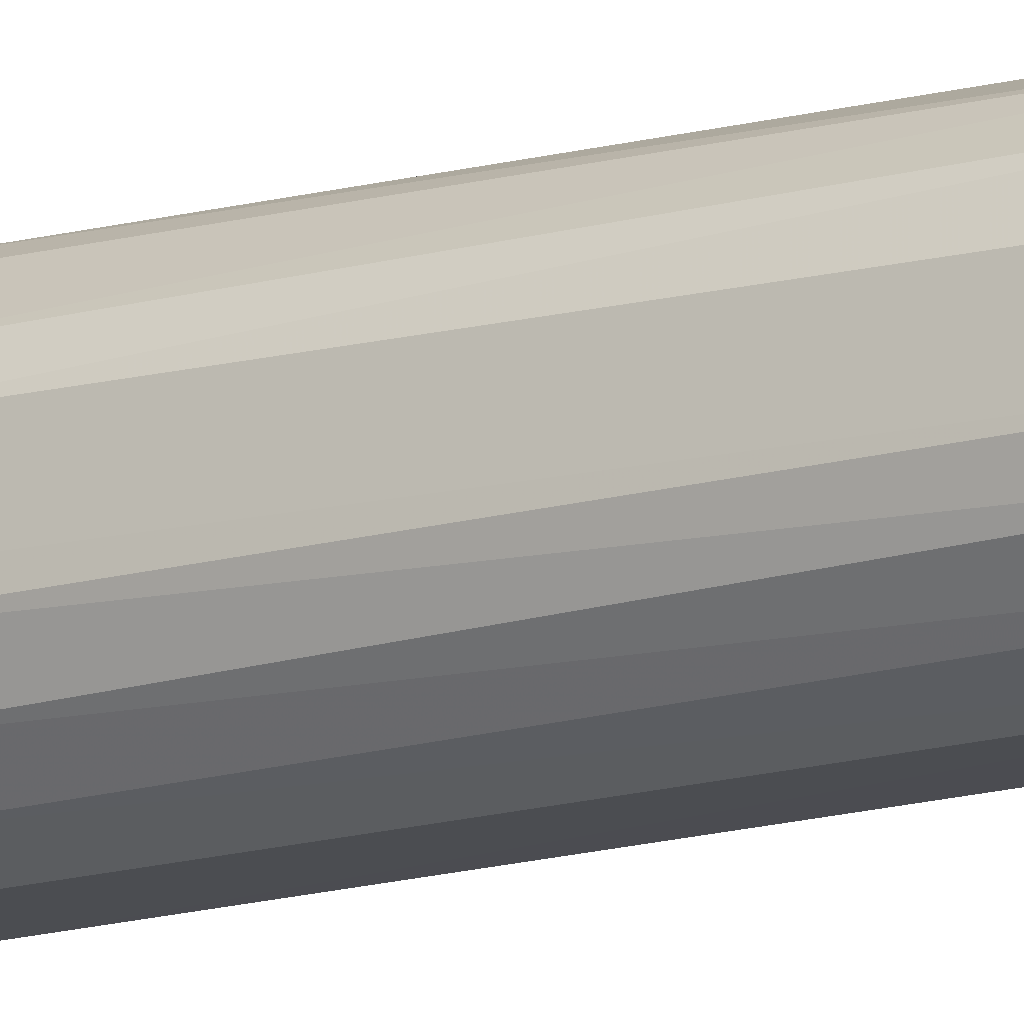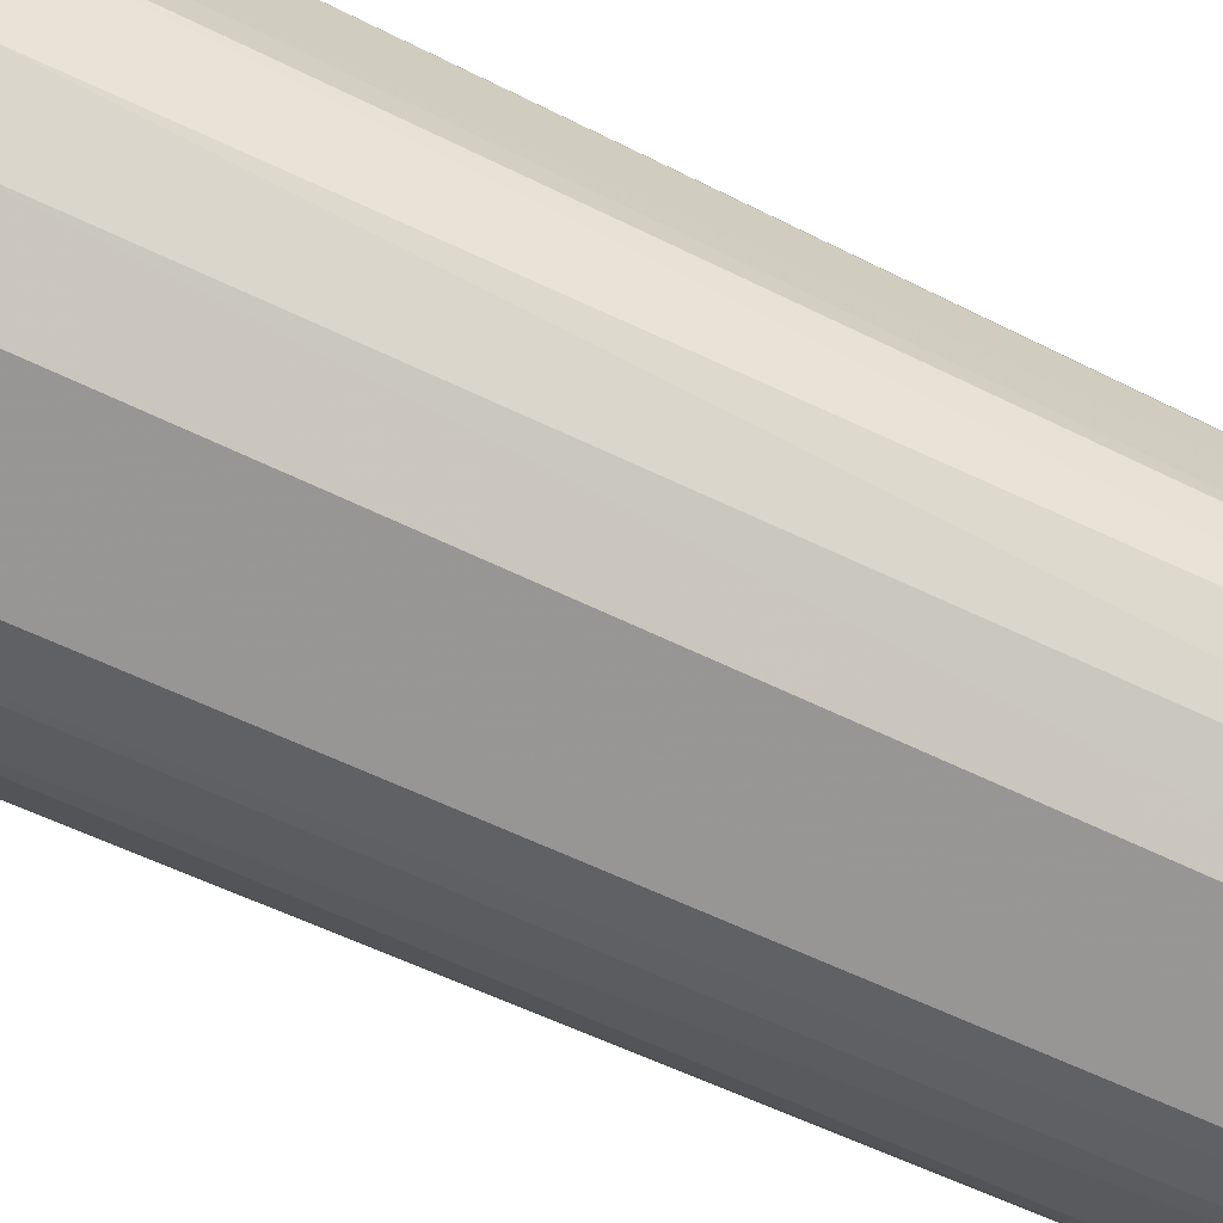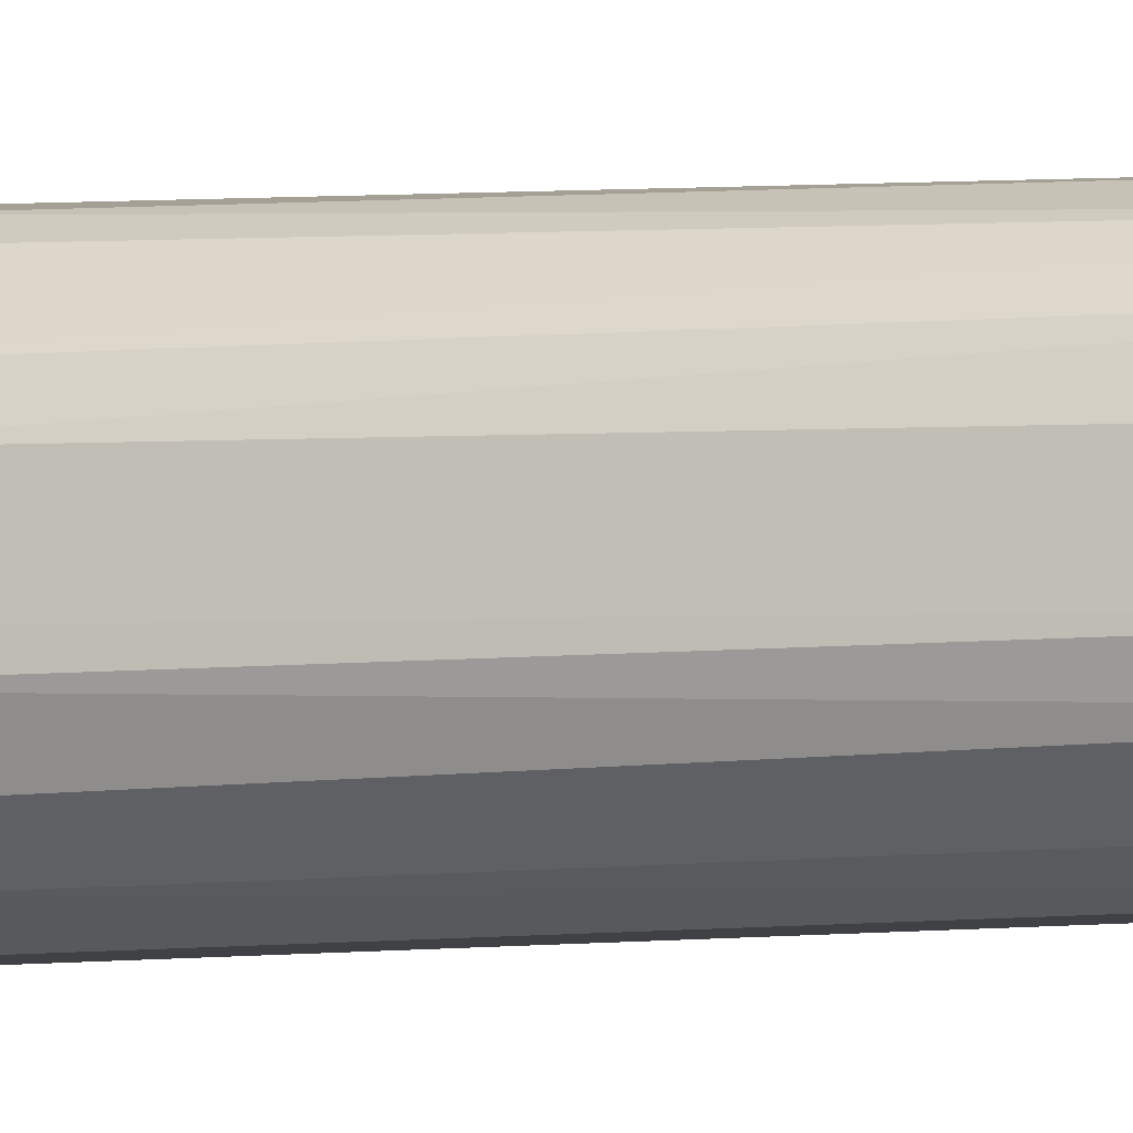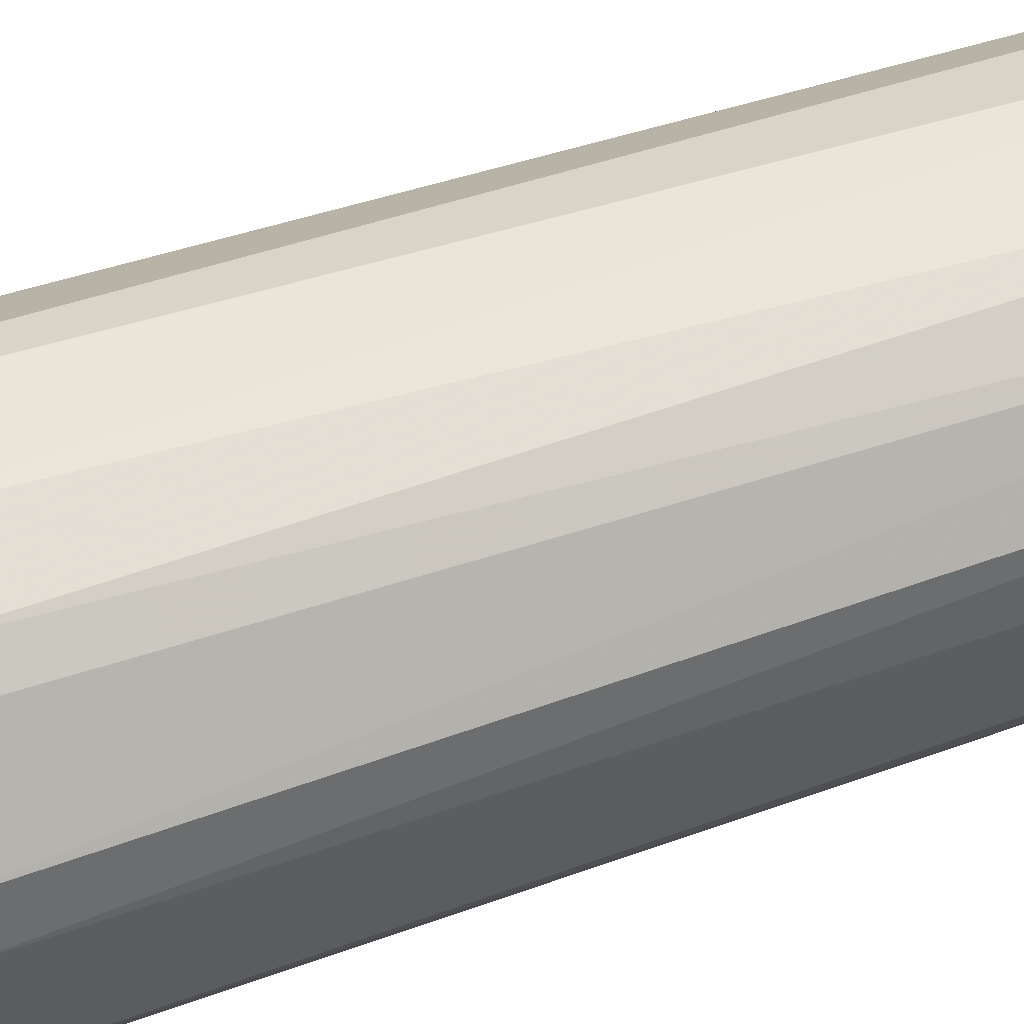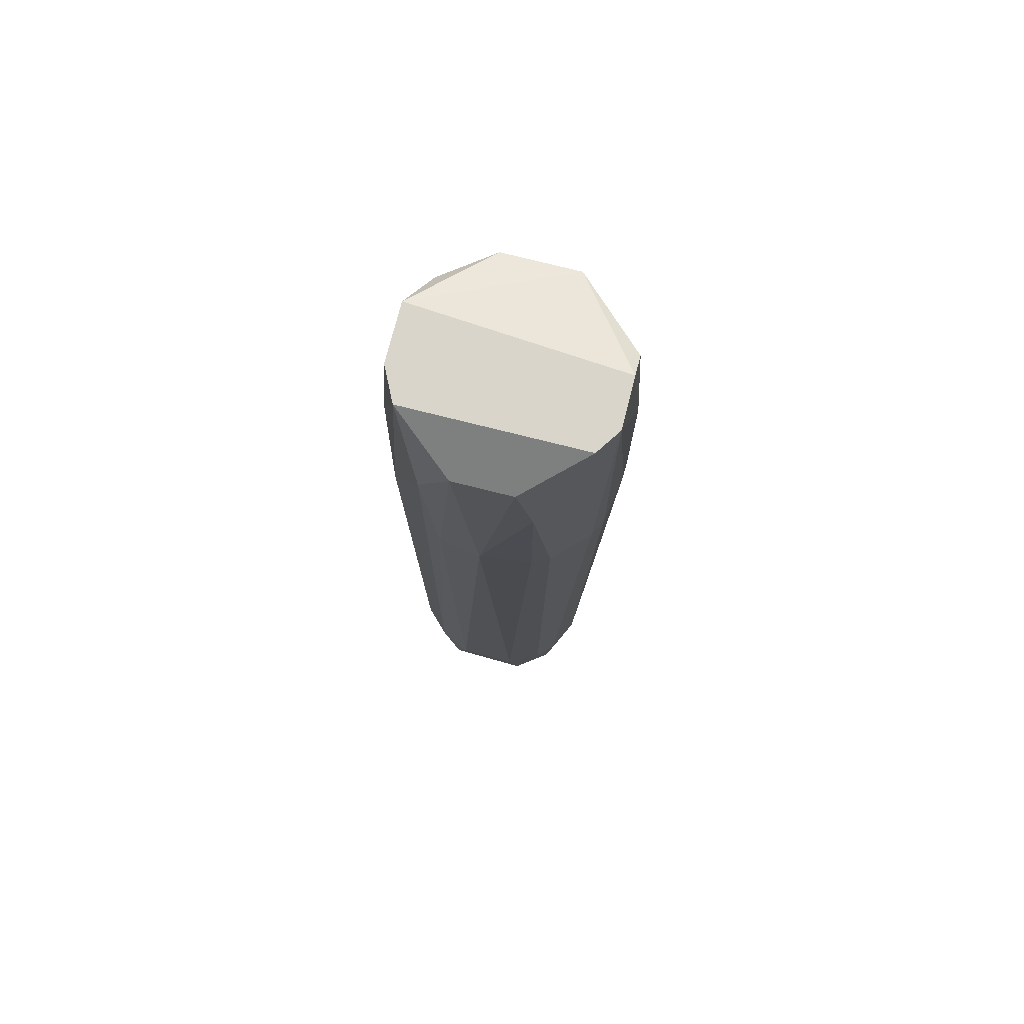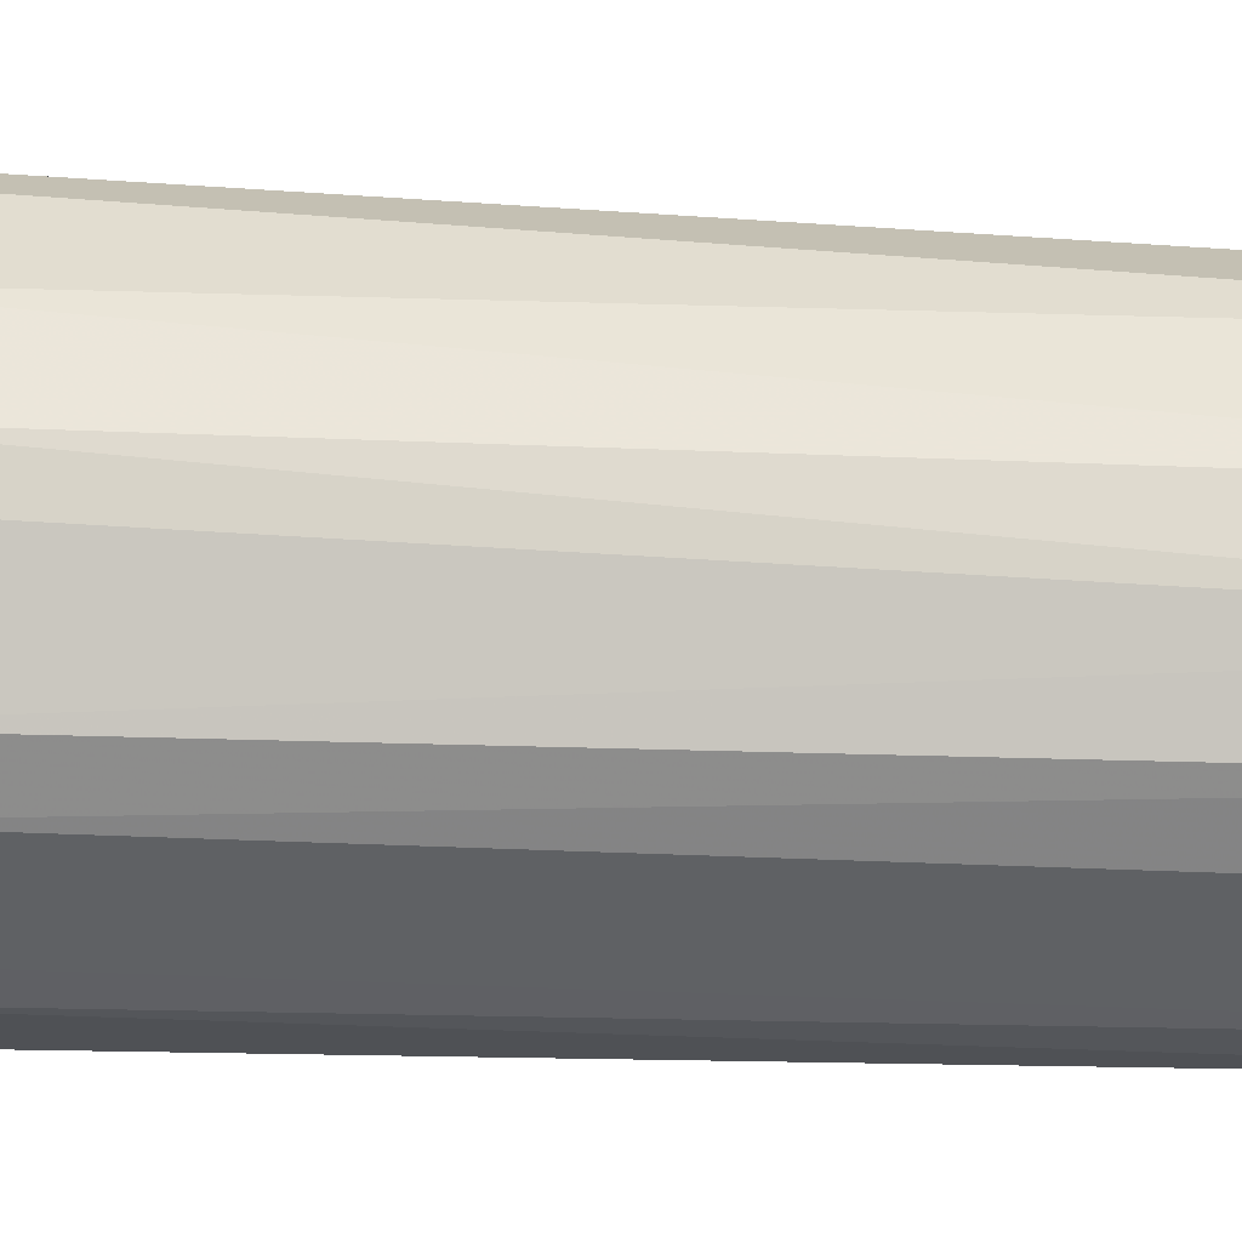
<metadata>
{"format":"obj","ext":"obj","renderer":"f3d","projection":"perspective","resolution":1024,"background":"white","views":[{"elev":-14.8,"azim":-59.6,"up":"+Z"},{"elev":-68.3,"azim":-115.7,"up":"+Z"},{"elev":-5.0,"azim":-72.8,"up":"+Z"},{"elev":57.0,"azim":-110.1,"up":"+Z"},{"elev":74.5,"azim":14.2,"up":"+Y"},{"elev":44.1,"azim":-87.3,"up":"+Z"}]}
</metadata>
<code>
o convex_0
v 0.0311 0.09996 0.003491
v -0.03224 0.08357 -0.005884
v -0.02989 -0.09939 -0.008227
v -0.001734 0.08824 0.03165
v 0.009984 0.1516 -0.02934
v 0.02172 -0.1064 -0.005884
v 0.00764 -0.09936 0.0246
v -0.0252 0.1586 0.01757
v -0.01112 -0.09939 -0.027
v -0.02755 -0.08064 0.01521
v 0.02406 0.1586 0.01757
v -0.02051 0.1281 -0.027
v 0.02172 0.09059 -0.02465
v 0.005291 -0.09936 -0.027
v -0.01581 -0.1088 0.02226
v 0.01937 -0.08061 0.01756
v -0.02989 0.1586 -0.008227
v 0.01233 0.1281 0.0293
v 0.02875 0.1539 -0.01058
v -0.01816 0.1281 0.02695
v -0.01816 -0.1111 -0.02231
v -0.01112 0.08824 -0.0317
v 0.02172 -0.08061 -0.01527
v -0.03224 0.1258 0.008178
v -0.01112 -0.08064 0.02695
v -0.02755 0.08589 -0.01996
v 0.02641 0.08589 0.01757
v 0.01702 -0.1111 0.01521
v 0.00764 0.08589 -0.0317
v -0.008778 0.1469 0.0293
v 0.02406 -0.08061 0.008178
v 0.01468 -0.1111 -0.01996
v 0.02875 0.1211 -0.01527
v -0.01112 0.1516 -0.02934
v -0.02989 -0.09939 0.005835
v 0.02406 -0.07829 -0.01058
v 0.01702 0.08589 0.02695
v -0.02989 0.08824 0.01521
v 0.02875 0.1586 -0.00354
v -0.02051 -0.09939 -0.02231
v 0.005291 -0.08061 0.02695
v -0.02285 -0.1111 0.01521
v -0.02051 -0.08064 0.02226
v 0.0311 0.09059 -0.00354
v -0.03224 0.09529 -0.01058
v -0.01347 0.08589 0.0293
v 0.02875 0.1586 0.01053
v -0.02755 -0.08064 -0.01527
v 0.01233 -0.08061 -0.02465
v 0.02172 0.1281 -0.02465
v 0.01468 0.08589 -0.02934
v -0.0252 0.1492 -0.01996
v 0.00764 0.1281 -0.0317
v 0.02406 -0.09704 0.001147
v 0.00764 0.1469 0.0293
v 0.01468 -0.08061 0.02226
v -0.02051 0.08589 -0.027
v 0.01233 0.08589 0.0293
v 0.02875 0.08589 0.01287
v -0.03224 0.08589 0.008178
v 0.0311 0.1281 -0.005884
v -0.0252 -0.1088 -0.01527
v -0.02989 0.1586 0.008178
v -0.02755 0.1281 -0.01996
f 17 52 64
f 8 11 17
f 9 14 21
f 15 7 25
f 7 15 28
f 14 9 29
f 9 22 29
f 11 8 30
f 8 20 30
f 27 16 31
f 16 28 31
f 21 14 32
f 23 6 32
f 6 28 32
f 28 21 32
f 23 13 33
f 17 5 34
f 22 12 34
f 2 3 35
f 6 23 36
f 23 33 36
f 11 18 37
f 27 11 37
f 20 8 38
f 8 24 38
f 5 17 39
f 17 11 39
f 19 5 39
f 9 21 40
f 4 25 41
f 25 7 41
f 28 15 42
f 21 28 42
f 10 35 42
f 15 25 43
f 20 38 43
f 38 10 43
f 10 42 43
f 42 15 43
f 36 33 44
f 3 2 45
f 2 24 45
f 24 17 45
f 25 4 46
f 4 30 46
f 30 20 46
f 43 25 46
f 20 43 46
f 11 27 47
f 39 11 47
f 26 40 48
f 3 45 48
f 45 26 48
f 13 23 49
f 32 14 49
f 23 32 49
f 5 19 50
f 33 13 50
f 19 33 50
f 14 29 51
f 13 49 51
f 49 14 51
f 50 13 51
f 17 34 52
f 34 12 52
f 29 22 53
f 34 5 53
f 22 34 53
f 5 50 53
f 51 29 53
f 50 51 53
f 28 6 54
f 1 31 54
f 31 28 54
f 6 36 54
f 44 1 54
f 36 44 54
f 4 18 55
f 18 11 55
f 11 30 55
f 30 4 55
f 16 27 56
f 7 28 56
f 28 16 56
f 27 37 56
f 41 7 56
f 37 41 56
f 12 22 57
f 22 9 57
f 26 12 57
f 9 40 57
f 40 26 57
f 18 4 58
f 37 18 58
f 4 41 58
f 41 37 58
f 31 1 59
f 27 31 59
f 1 47 59
f 47 27 59
f 24 2 60
f 2 35 60
f 35 10 60
f 10 38 60
f 38 24 60
f 33 19 61
f 19 39 61
f 1 44 61
f 44 33 61
f 47 1 61
f 39 47 61
f 35 3 62
f 40 21 62
f 21 42 62
f 42 35 62
f 3 48 62
f 48 40 62
f 8 17 63
f 24 8 63
f 17 24 63
f 12 26 64
f 45 17 64
f 26 45 64
f 52 12 64

</code>
